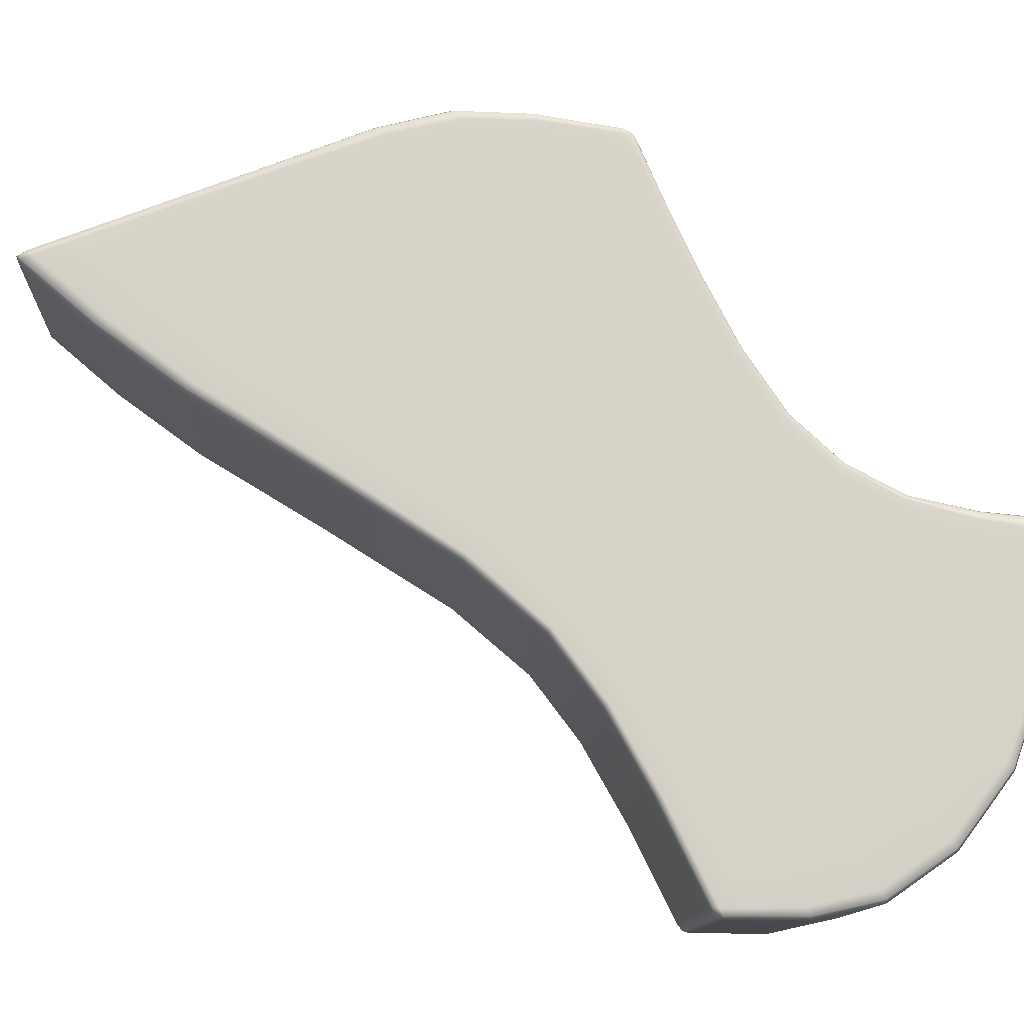
<metadata>
{"format":"obj","ext":"obj","renderer":"f3d","projection":"perspective","resolution":1024,"background":"white","views":[{"elev":77.8,"azim":100.6,"up":"+Y"}]}
</metadata>
<code>
v 0.4572 0.06632 15.84
v 11.99 0.06492 -1.946
v 0.4075 6.307 15.51
v 11.94 6.306 -2.275
v -4.979 6.303 2.598
v 2.237 6.306 -8.412
v -4.929 0.06188 2.928
v 2.286 0.06492 -8.081
v 2.219 6.35 -4.866
v 2.237 0.02787 -4.481
v 8.082 0.02787 1.196
v 8.025 6.35 0.8551
v 0.8919 6.35 -2.017
v 0.9327 0.02787 -1.657
v 5.455 0.02787 4.816
v 5.404 6.35 4.475
v -1.918 6.349 0.4341
v -1.871 0.02752 0.7853
v 2.816 0.02803 11.55
v 2.763 6.35 11.21
v -4.728 6.349 6.57
v -4.679 0.02752 6.917
v -0.4864 -0.0198 3.178
v 2.118 -0.01977 0.902
v 4.95 -0.01977 -2.469
v 7.762 0.02787 -7.666
v 7.704 6.35 -8.006
v 4.488 6.406 -3.417
v 2.204 6.406 -0.5377
v -0.4396 6.406 1.866
v -2.889 6.35 10.09
v -2.836 0.02803 10.42
v 0.3922 -0.01975 6.38
v 2.9 -0.01977 3.302
v 6.727 -0.01977 -0.4201
v 11.04 0.02787 -5.396
v 10.98 6.35 -5.736
v 6.21 6.406 -1.275
v 2.813 6.406 2.302
v 0.2012 6.406 5.601
v -5.003 5.309 2.624
v -4.778 5.312 6.69
v -2.922 5.313 10.2
v 0.4286 5.314 15.66
v 2.81 5.313 11.34
v 5.451 5.312 4.556
v 8.057 5.312 0.9374
v 12 5.312 -2.215
v 11.05 5.312 -5.736
v 7.753 5.312 -8.01
v 2.175 5.312 -8.396
v 2.186 5.312 -4.825
v 0.8769 5.312 -1.979
v -1.935 5.312 0.4726
v -4.425 6.347 2.174
v -4.423 5.31 2.177
v -4.375 0.02536 2.511
v -3.835 -0.02005 6.161
v -2.196 -0.01963 9.629
v 0.903 0.02903 15.2
v 0.9048 5.314 15
v 0.852 6.351 14.87
v -2.287 6.406 9.197
v -3.868 6.406 5.604
v -5.001 6.347 3.391
v -5.037 5.31 3.482
v -4.951 0.02539 3.728
v -4.298 -0.02177 3.256
v -1.57 -0.02005 1.245
v 1.192 -0.01977 -1.145
v 2.807 -0.01977 -4.082
v 3.386 0.02787 -8.084
v 3.349 5.312 -8.412
v 3.334 6.35 -8.419
v 2.69 6.406 -4.605
v 1.187 6.406 -1.775
v -1.586 6.406 0.6461
v -4.342 6.404 2.859
v -5.003 1.01 3.708
v -4.744 1.013 6.917
v -2.888 1.013 10.43
v 0.4628 1.014 15.89
v 0.9389 1.014 15.23
v 2.844 1.013 11.57
v 5.485 1.013 4.782
v 8.091 1.013 1.164
v 12.03 1.013 -1.989
v 11.08 1.013 -5.51
v 7.787 1.013 -7.784
v 3.383 1.013 -8.186
v 2.209 1.013 -8.169
v 2.193 1.013 -4.569
v 0.9066 1.013 -1.748
v -1.901 1.013 0.6991
v -4.389 1.01 2.404
v -4.968 1.01 2.85
v -0.2497 6.351 14.49
v -0.2726 5.314 14.6
v -0.2384 1.014 14.82
v -0.1987 0.02902 14.82
v 0.2712 -0.01883 14.07
v 2.302 -0.01963 10.5
v 4.909 -0.01977 4.559
v 7.835 -0.01977 0.9052
v 11.91 0.02787 -2.625
v 11.96 1.013 -2.719
v 11.92 5.312 -2.946
v 11.86 6.35 -2.959
v 7.674 6.406 0.4517
v 4.842 6.406 4.088
v 2.208 6.406 10.09
v 0.2084 6.407 13.72
v 11.21 6.35 -1.689
v 11.04 6.406 -2.324
v 10.06 6.406 -4.888
v 7.079 6.406 -7.111
v 3.236 6.406 -7.688
v 2.212 6.35 -7.766
v 2.141 5.312 -7.716
v 2.168 1.013 -7.482
v 2.254 0.02787 -7.42
v 3.306 -0.01977 -7.312
v 7.245 -0.01977 -6.653
v 10.23 -0.01977 -4.439
v 11.12 -0.01977 -1.96
v 11.26 0.02787 -1.354
v 11.27 1.013 -1.364
v 11.23 5.312 -1.59
v 0.5967 1.014 15.82
v 0.9219 3.16 15.12
v 2.827 3.158 11.45
v 4.143 1.013 8.145
v 5.468 3.158 4.669
v 6.727 1.013 2.652
v 8.074 3.158 1.051
v 9.803 1.013 -0.2704
v 11.25 3.158 -1.477
v 12.05 1.013 -2.17
v 11.94 3.158 -2.832
v 12.01 3.158 -2.102
v 11.06 3.158 -5.623
v 9.721 1.013 -6.842
v 7.77 3.158 -7.897
v 5.415 1.013 -8.138
v 3.366 3.158 -8.299
v 2.155 3.158 -7.599
v 2.26 1.013 -6.177
v 2.189 3.158 -4.697
v 1.757 1.013 -3.104
v 0.8918 3.158 -1.863
v -0.4028 1.013 -0.4641
v -1.918 3.158 0.5861
v -4.406 3.156 2.291
v -4.851 1.01 2.71
v -4.985 3.155 2.737
v -3.343 6.348 1.446
v -3.352 5.311 1.468
v -3.317 1.012 1.694
v -3.093 -0.02089 2.38
v -2.276 -0.01992 4.761
v -1.015 -0.01969 8.156
v 1.138 -0.01924 12.69
v 1.701 0.02852 13.84
v 1.732 1.014 13.87
v 1.698 5.313 13.64
v 1.649 6.35 13.51
v 1.055 6.406 12.31
v -1.175 6.406 7.563
v -2.281 6.406 3.826
v -3.125 6.405 1.881
v -5.041 5.309 2.837
v -5.008 6.347 2.753
v -5.007 1.01 3.063
v -4.841 0.02488 2.822
v -4.357 -0.02216 2.681
v -4.958 0.02491 3.088
v -3.294 0.02646 1.79
v -1.803 -0.0201 0.8906
v -0.3741 0.02787 -0.3773
v 0.9913 -0.01977 -1.539
v 1.788 0.02787 -3.012
v 2.365 -0.01977 -4.389
v 2.325 0.02787 -6.102
v 2.49 -0.01977 -7.394
v 2.436 5.312 -8.434
v 2.47 1.013 -8.207
v 2.192 3.158 -8.282
v 2.168 6.181 -8.441
v 2.429 6.35 -8.443
v 2.325 6.406 -4.81
v 2.442 6.406 -7.751
v 0.9579 6.406 -1.965
v -1.844 6.406 0.4794
v -4.406 6.404 2.326
v -4.737 0.1704 6.961
v -4.997 0.1683 3.753
v -2.881 0.1709 10.47
v 0.4695 0.1722 15.93
v -0.2317 0.1719 14.87
v 0.9456 0.172 15.27
v 2.851 0.1709 11.61
v 5.492 0.1708 4.827
v 8.098 0.1708 1.208
v 11.27 0.1708 -1.319
v 12.01 0.02787 -2.079
v 11.96 0.1708 -2.675
v 12.04 0.1708 -1.944
v 11.09 0.1708 -5.465
v 9.684 0.02787 -6.723
v 7.794 0.1708 -7.739
v 5.404 0.02787 -8.028
v 3.39 0.1708 -8.141
v 2.479 0.02787 -8.109
v 2.215 0.1708 -8.124
v 2.174 0.1708 -7.436
v 2.194 0.1708 -4.519
v 0.9124 0.1708 -1.702
v -1.894 0.1704 0.7435
v -4.382 0.1682 2.448
v -4.962 0.1677 2.895
v -1.499 5.313 12.56
v -1.472 6.35 12.45
v -1.464 1.014 12.79
v -1.42 0.02852 12.78
v -0.8821 -0.01924 12.01
v 1.364 -0.01969 8.601
v 3.912 -0.01977 4.086
v 7.382 -0.01977 0.3707
v 10.87 -0.01977 -3.07
v 11.68 0.02787 -3.88
v 11.73 1.013 -3.984
v 11.69 5.312 -4.211
v 11.63 6.35 -4.217
v 7.034 6.406 -0.2787
v 10.74 6.406 -3.477
v 3.818 6.406 3.389
v 1.197 6.406 8.053
v -0.965 6.406 11.63
v 11.84 6.35 -2.156
v 11.7 6.406 -2.838
v 10.8 6.406 -5.573
v 7.582 6.406 -7.834
v 3.315 6.406 -8.279
v 2.175 6.35 -8.317
v 2.097 5.312 -8.265
v 2.13 1.013 -8.036
v 2.223 0.02787 -7.981
v 3.37 -0.01977 -7.931
v 7.661 -0.01977 -7.466
v 10.88 -0.01977 -5.207
v 11.76 -0.01977 -2.493
v 11.89 0.02787 -1.823
v 11.89 1.013 -1.828
v 11.85 5.312 -2.055
v 0.5626 5.314 15.59
v 0.8979 6.182 14.96
v 0.5084 6.351 15.46
v 0.4218 6.182 15.62
v 0.7181 6.407 14.63
v -0.1568 6.407 14.33
v 0.2815 6.351 15.37
v -4.891 6.347 2.488
v -4.43 6.178 2.131
v -4.885 5.309 2.483
v -5.009 6.178 2.578
v -0.1027 -0.01866 14.67
v 0.7722 -0.01866 14.97
v 0.5588 0.02925 15.79
v 0.3319 0.02924 15.71
v 12.02 5.312 -2.397
v 11.91 6.181 -2.992
v 11.96 6.35 -2.413
v 11.99 6.181 -2.261
v 0.2601 5.314 15.48
v -0.2795 6.182 14.55
v 2.298 6.35 -6.471
v 2.136 6.181 -7.763
v 2.245 5.312 -6.425
v 2.184 6.181 -4.876
v 8.031 -0.01977 1.137
v 9.63 -0.01977 -0.7059
v 11.24 -0.01977 -1.478
v 9.799 0.02787 -0.2502
v 8.05 6.181 0.8917
v 9.768 5.312 -0.497
v 11.23 6.181 -1.636
v 9.743 6.35 -0.5878
v 7.952 6.406 0.7691
v 11.18 6.406 -1.823
v 9.499 6.406 -1.114
v 1.761 6.35 -3.388
v 1.74 5.312 -3.35
v 0.8709 6.181 -2.026
v 5.342 -0.01977 4.765
v 6.296 -0.01977 2.509
v 6.706 0.02787 2.691
v 5.444 6.181 4.51
v 6.693 5.312 2.425
v 6.652 6.35 2.349
v 5.287 6.406 4.392
v 6.178 6.406 2.036
v -0.4206 6.35 -0.7312
v -0.4369 5.312 -0.6906
v -1.942 6.18 0.4268
v 2.71 -0.01961 11.33
v 3.569 -0.01977 7.51
v 4.113 0.02787 8.153
v 2.803 6.181 11.29
v 4.109 5.312 7.919
v 4.061 6.35 7.813
v 2.648 6.406 10.97
v 3.495 6.406 7.061
v -5.029 5.311 4.917
v -4.785 6.18 6.644
v -4.984 6.348 4.811
v -5.044 6.178 3.436
v -4.818 -0.02215 3.634
v -4.166 -0.02089 4.536
v -4.507 -0.0201 6.765
v -4.935 0.02648 5.154
v 0.8805 -0.01977 2.025
v -1.051 -0.01992 2.033
v -0.09578 -0.01977 0.09075
v 1.638 -0.01977 -0.2663
v 3.521 -0.01977 -0.5925
v 2.156 -0.01977 -2.524
v 3.79 -0.01977 -3.399
v 6.267 -0.01977 -4.738
v 3.154 -0.01977 -5.853
v 5.121 -0.01977 -7.128
v 7.746 6.181 -8.056
v 5.381 5.312 -8.365
v 3.342 6.181 -8.458
v 5.35 6.35 -8.366
v 3.502 6.406 -4.148
v 5.896 6.406 -5.409
v 5.003 6.406 -7.547
v 3.049 6.406 -6.297
v 1.697 6.406 -1.354
v 3.311 6.406 -1.827
v 2.092 6.406 -3.113
v -1.011 6.406 1.017
v 1.004 6.406 0.5522
v -0.09374 6.406 -0.5476
v -4.553 6.406 6.371
v -4.199 6.405 4.045
v -4.867 6.404 3.28
v -4.045 5.312 8.347
v -2.929 6.181 10.15
v -4.002 6.35 8.227
v -3.179 -0.01977 7.768
v -2.706 -0.01961 10.26
v -3.951 0.02787 8.571
v 1.58 -0.01977 4.836
v -0.1149 -0.01977 4.599
v 2.421 -0.01977 2.166
v 4.703 -0.01977 1.553
v 5.923 -0.01977 -1.421
v 8.709 -0.01977 -2.63
v 8.987 -0.01977 -5.695
v 11.04 6.181 -5.782
v 9.687 5.312 -7.068
v 9.625 6.35 -7.064
v 5.376 6.406 -2.391
v 8.315 6.406 -3.276
v 8.801 6.406 -6.162
v 2.425 6.406 0.8371
v 4.383 6.406 0.5787
v -0.1898 6.406 3.466
v 1.475 6.406 3.911
v -2.767 6.406 9.902
v -3.243 6.406 7.255
v -4.995 1.012 5.144
v -4.761 3.158 6.804
v -5.02 3.156 3.595
v -4.011 1.013 8.574
v -2.905 3.158 10.31
v 0.2942 1.014 15.71
v 0.4457 3.16 15.77
v -0.2555 3.159 14.71
v 0.5557 6.182 15.54
v 0.37 6.407 15.22
v -4.892 6.178 2.437
v 0.4218 -0.01845 15.56
v 12.01 6.181 -2.442
v 0.2532 6.182 15.43
v 2.242 6.181 -6.475
v 9.764 -0.01977 -0.3428
v 9.762 6.181 -0.5427
v 9.692 6.406 -0.6994
v 1.737 6.181 -3.4
v 6.621 -0.01977 2.655
v 6.686 6.181 2.38
v 6.553 6.406 2.282
v -0.4438 6.181 -0.7363
v 4 -0.01977 8.021
v 4.102 6.181 7.873
v 3.944 6.406 7.654
v -5.036 6.179 4.871
v -4.778 -0.0211 5.03
v 0.3838 -0.01977 0.894
v 2.791 -0.01977 -1.688
v 4.584 -0.01977 -5.428
v 5.374 6.181 -8.41
v 4.346 6.406 -5.99
v 2.663 6.406 -2.632
v 0.471 6.406 -0.2256
v -4.825 6.405 4.652
v -4.052 6.181 8.301
v -3.794 -0.01977 8.41
v 1.147 -0.01977 3.37
v 4.093 -0.01977 0.5599
v 7.666 -0.01977 -3.751
v 9.68 6.181 -7.114
v 7.241 6.406 -4.447
v 3.8 6.406 -0.6385
v 1.164 6.406 2.064
v -3.848 6.406 8.026
v -5.012 3.157 5.031
v -4.028 3.158 8.461
v 0.2772 3.16 15.59
v 0.5797 3.16 15.7
v 4.126 3.158 8.032
v 6.71 3.158 2.539
v 9.786 3.158 -0.3835
v 12.04 3.158 -2.283
v 9.704 3.158 -6.955
v 5.398 3.158 -8.251
v 2.252 3.158 -6.301
v 1.749 3.158 -3.227
v -0.4198 3.158 -0.5771
v -4.868 3.155 2.597
v -3.358 6.179 1.422
v -3.334 3.157 1.581
v -2.745 -0.0204 3.393
v -1.755 -0.01977 6.282
v 1.584 -0.01914 13.6
v 1.715 3.159 13.76
v 1.691 6.181 13.6
v 1.525 6.407 13.26
v -1.841 6.406 5.465
v -2.748 6.405 2.637
v -5.048 6.178 2.791
v -5.024 3.155 2.95
v -4.836 -0.02262 3.007
v -3.249 -0.02111 1.925
v -0.3112 -0.01977 -0.2701
v 1.871 -0.01977 -2.9
v 2.512 -0.01977 -6.044
v 2.453 3.158 -8.32
v 2.429 6.181 -8.479
v 2.467 6.406 -6.434
v 1.836 6.406 -3.329
v -0.3474 6.406 -0.6922
v -3.295 6.405 1.541
v -4.886 6.403 2.664
v -4.989 0.1694 5.188
v -4.004 0.1708 8.618
v 0.3009 0.1722 15.75
v 0.6034 0.1722 15.86
v 1.739 0.1714 13.91
v 4.15 0.1708 8.19
v 6.733 0.1708 2.696
v 9.809 0.1708 -0.2261
v 12.06 0.1708 -2.126
v 9.728 0.1708 -6.798
v 5.422 0.1708 -8.094
v 2.477 0.1708 -8.163
v 2.263 0.1708 -6.129
v 1.76 0.1708 -3.056
v -0.3961 0.1708 -0.4197
v -3.311 0.1693 1.739
v -4.844 0.1677 2.754
v -5 0.1678 3.108
v -1.505 6.181 12.51
v -1.481 3.159 12.67
v -1.458 0.1714 12.83
v -1.31 -0.01914 12.63
v 0.1104 -0.01947 10.58
v 2.575 -0.01977 6.332
v 5.547 -0.01977 2.172
v 9.321 -0.01977 -1.542
v 11.73 0.1708 -3.94
v 11.71 3.158 -4.097
v 11.69 6.181 -4.256
v 9.053 6.406 -2.069
v 5.316 6.406 1.469
v 2.462 6.406 5.695
v -0.02757 6.406 10.13
v -1.369 6.407 12.28
v 11.81 6.406 -2.3
v 11.45 6.406 -4.075
v 9.464 6.406 -6.891
v 5.282 6.406 -8.209
v 2.431 6.406 -8.311
v 2.091 6.181 -8.311
v 2.114 3.158 -8.15
v 2.136 0.1708 -7.992
v 2.481 -0.01977 -7.967
v 5.35 -0.01977 -7.85
v 9.548 -0.01977 -6.521
v 11.52 -0.01977 -3.72
v 11.86 -0.01977 -1.96
v 11.89 0.1708 -1.784
v 11.87 3.158 -1.941
v 11.85 6.181 -2.1
f 44 255 381 258
f 255 61 256 381
f 381 256 62 257
f 258 381 257 3
f 3 257 382 261
f 257 62 259 382
f 382 259 112 260
f 261 382 260 97
f 5 262 383 265
f 262 55 263 383
f 383 263 56 264
f 265 383 264 41
f 100 266 384 269
f 266 101 267 384
f 384 267 60 268
f 269 384 268 1
f 48 270 385 273
f 270 107 271 385
f 385 271 108 272
f 273 385 272 4
f 98 274 386 275
f 274 44 258 386
f 386 258 3 261
f 275 386 261 97
f 9 276 387 279
f 276 118 277 387
f 387 277 119 278
f 279 387 278 52
f 11 280 388 283
f 280 104 281 388
f 388 281 125 282
f 283 388 282 126
f 12 284 389 287
f 284 47 285 389
f 389 285 128 286
f 287 389 286 113
f 109 288 390 290
f 288 12 287 390
f 390 287 113 289
f 290 390 289 114
f 13 291 391 293
f 291 9 279 391
f 391 279 52 292
f 293 391 292 53
f 15 294 392 296
f 294 103 295 392
f 392 295 104 280
f 296 392 280 11
f 16 297 393 299
f 297 46 298 393
f 393 298 47 284
f 299 393 284 12
f 110 300 394 301
f 300 16 299 394
f 394 299 12 288
f 301 394 288 109
f 17 302 395 304
f 302 13 293 395
f 395 293 53 303
f 304 395 303 54
f 19 305 396 307
f 305 102 306 396
f 396 306 103 294
f 307 396 294 15
f 20 308 397 310
f 308 45 309 397
f 397 309 46 297
f 310 397 297 16
f 111 311 398 312
f 311 20 310 398
f 398 310 16 300
f 312 398 300 110
f 66 313 399 316
f 313 42 314 399
f 399 314 21 315
f 316 399 315 65
f 67 317 400 320
f 317 68 318 400
f 400 318 58 319
f 320 400 319 22
f 24 321 401 324
f 321 23 322 401
f 401 322 69 323
f 324 401 323 70
f 25 325 402 327
f 325 24 324 402
f 402 324 70 326
f 327 402 326 71
f 123 328 403 330
f 328 25 327 403
f 403 327 71 329
f 330 403 329 122
f 27 331 404 334
f 331 50 332 404
f 404 332 73 333
f 334 404 333 74
f 75 335 405 338
f 335 28 336 405
f 405 336 116 337
f 338 405 337 117
f 76 339 406 341
f 339 29 340 406
f 406 340 28 335
f 341 406 335 75
f 77 342 407 344
f 342 30 343 407
f 407 343 29 339
f 344 407 339 76
f 21 345 408 315
f 345 64 346 408
f 408 346 78 347
f 315 408 347 65
f 42 348 409 314
f 348 43 349 409
f 409 349 31 350
f 314 409 350 21
f 22 319 410 353
f 319 58 351 410
f 410 351 59 352
f 353 410 352 32
f 34 354 411 356
f 354 33 355 411
f 411 355 23 321
f 356 411 321 24
f 35 357 412 358
f 357 34 356 412
f 412 356 24 325
f 358 412 325 25
f 124 359 413 360
f 359 35 358 413
f 413 358 25 328
f 360 413 328 123
f 37 361 414 363
f 361 49 362 414
f 414 362 50 331
f 363 414 331 27
f 28 364 415 336
f 364 38 365 415
f 415 365 115 366
f 336 415 366 116
f 29 367 416 340
f 367 39 368 416
f 416 368 38 364
f 340 416 364 28
f 30 369 417 343
f 369 40 370 417
f 417 370 39 367
f 343 417 367 29
f 31 371 418 350
f 371 63 372 418
f 418 372 64 345
f 350 418 345 21
f 79 373 419 375
f 373 80 374 419
f 419 374 42 313
f 375 419 313 66
f 80 376 420 374
f 376 81 377 420
f 420 377 43 348
f 374 420 348 42
f 99 378 421 380
f 378 82 379 421
f 421 379 44 274
f 380 421 274 98
f 82 129 422 379
f 129 83 130 422
f 422 130 61 255
f 379 422 255 44
f 46 309 423 133
f 309 45 131 423
f 423 131 84 132
f 133 423 132 85
f 47 298 424 135
f 298 46 133 424
f 424 133 85 134
f 135 424 134 86
f 128 285 425 137
f 285 47 135 425
f 425 135 86 136
f 137 425 136 127
f 87 138 426 140
f 138 106 139 426
f 426 139 107 270
f 140 426 270 48
f 50 362 427 143
f 362 49 141 427
f 427 141 88 142
f 143 427 142 89
f 73 332 428 145
f 332 50 143 428
f 428 143 89 144
f 145 428 144 90
f 52 278 429 148
f 278 119 146 429
f 429 146 120 147
f 148 429 147 92
f 53 292 430 150
f 292 52 148 430
f 430 148 92 149
f 150 430 149 93
f 54 303 431 152
f 303 53 150 431
f 431 150 93 151
f 152 431 151 94
f 41 264 432 155
f 264 56 153 432
f 432 153 95 154
f 155 432 154 96
f 55 156 433 263
f 156 17 304 433
f 433 304 54 157
f 263 433 157 56
f 95 153 434 158
f 153 56 157 434
f 434 157 54 152
f 158 434 152 94
f 58 318 435 160
f 318 68 159 435
f 435 159 69 322
f 160 435 322 23
f 59 351 436 161
f 351 58 160 436
f 436 160 23 355
f 161 436 355 33
f 60 267 437 163
f 267 101 162 437
f 437 162 102 305
f 163 437 305 19
f 61 130 438 165
f 130 83 164 438
f 438 164 84 131
f 165 438 131 45
f 62 256 439 166
f 256 61 165 439
f 439 165 45 308
f 166 439 308 20
f 112 259 440 167
f 259 62 166 440
f 440 166 20 311
f 167 440 311 111
f 64 372 441 169
f 372 63 168 441
f 441 168 40 369
f 169 441 369 30
f 78 346 442 170
f 346 64 169 442
f 442 169 30 342
f 170 442 342 77
f 41 171 443 265
f 171 66 316 443
f 443 316 65 172
f 265 443 172 5
f 96 173 444 155
f 173 79 375 444
f 444 375 66 171
f 155 444 171 41
f 7 174 445 176
f 174 57 175 445
f 445 175 68 317
f 176 445 317 67
f 69 159 446 178
f 159 68 175 446
f 446 175 57 177
f 178 446 177 18
f 70 323 447 180
f 323 69 178 447
f 447 178 18 179
f 180 447 179 14
f 71 326 448 182
f 326 70 180 448
f 448 180 14 181
f 182 448 181 10
f 122 329 449 184
f 329 71 182 449
f 449 182 10 183
f 184 449 183 121
f 51 185 450 187
f 185 73 145 450
f 450 145 90 186
f 187 450 186 91
f 74 333 451 189
f 333 73 185 451
f 451 185 51 188
f 189 451 188 6
f 9 190 452 276
f 190 75 338 452
f 452 338 117 191
f 276 452 191 118
f 13 192 453 291
f 192 76 341 453
f 453 341 75 190
f 291 453 190 9
f 17 193 454 302
f 193 77 344 454
f 454 344 76 192
f 302 454 192 13
f 55 194 455 156
f 194 78 170 455
f 455 170 77 193
f 156 455 193 17
f 65 347 456 172
f 347 78 194 456
f 456 194 55 262
f 172 456 262 5
f 67 320 457 196
f 320 22 195 457
f 457 195 80 373
f 196 457 373 79
f 22 353 458 195
f 353 32 197 458
f 458 197 81 376
f 195 458 376 80
f 100 269 459 199
f 269 1 198 459
f 459 198 82 378
f 199 459 378 99
f 1 268 460 198
f 268 60 200 460
f 460 200 83 129
f 198 460 129 82
f 84 164 461 201
f 164 83 200 461
f 461 200 60 163
f 201 461 163 19
f 85 132 462 202
f 132 84 201 462
f 462 201 19 307
f 202 462 307 15
f 86 134 463 203
f 134 85 202 463
f 463 202 15 296
f 203 463 296 11
f 127 136 464 204
f 136 86 203 464
f 464 203 11 283
f 204 464 283 126
f 2 205 465 207
f 205 105 206 465
f 465 206 106 138
f 207 465 138 87
f 89 142 466 210
f 142 88 208 466
f 466 208 36 209
f 210 466 209 26
f 90 144 467 212
f 144 89 210 467
f 467 210 26 211
f 212 467 211 72
f 91 186 468 214
f 186 90 212 468
f 468 212 72 213
f 214 468 213 8
f 92 147 469 216
f 147 120 215 469
f 469 215 121 183
f 216 469 183 10
f 93 149 470 217
f 149 92 216 470
f 470 216 10 181
f 217 470 181 14
f 94 151 471 218
f 151 93 217 471
f 471 217 14 179
f 218 471 179 18
f 57 219 472 177
f 219 95 158 472
f 472 158 94 218
f 177 472 218 18
f 96 154 473 220
f 154 95 219 473
f 473 219 57 174
f 220 473 174 7
f 7 176 474 220
f 176 67 196 474
f 474 196 79 173
f 220 474 173 96
f 43 221 475 349
f 221 98 275 475
f 475 275 97 222
f 349 475 222 31
f 81 223 476 377
f 223 99 380 476
f 476 380 98 221
f 377 476 221 43
f 32 224 477 197
f 224 100 199 477
f 477 199 99 223
f 197 477 223 81
f 32 352 478 224
f 352 59 225 478
f 478 225 101 266
f 224 478 266 100
f 102 162 479 226
f 162 101 225 479
f 479 225 59 161
f 226 479 161 33
f 103 306 480 227
f 306 102 226 480
f 480 226 33 354
f 227 480 354 34
f 104 295 481 228
f 295 103 227 481
f 481 227 34 357
f 228 481 357 35
f 125 281 482 229
f 281 104 228 482
f 482 228 35 359
f 229 482 359 124
f 106 206 483 231
f 206 105 230 483
f 483 230 36 208
f 231 483 208 88
f 107 139 484 232
f 139 106 231 484
f 484 231 88 141
f 232 484 141 49
f 108 271 485 233
f 271 107 232 485
f 485 232 49 361
f 233 485 361 37
f 38 234 486 365
f 234 109 290 486
f 486 290 114 235
f 365 486 235 115
f 39 236 487 368
f 236 110 301 487
f 487 301 109 234
f 368 487 234 38
f 40 237 488 370
f 237 111 312 488
f 488 312 110 236
f 370 488 236 39
f 63 238 489 168
f 238 112 167 489
f 489 167 111 237
f 168 489 237 40
f 97 260 490 222
f 260 112 238 490
f 490 238 63 371
f 222 490 371 31
f 114 289 491 240
f 289 113 239 491
f 491 239 4 272
f 240 491 272 108
f 115 235 492 241
f 235 114 240 492
f 492 240 108 233
f 241 492 233 37
f 116 366 493 242
f 366 115 241 493
f 493 241 37 363
f 242 493 363 27
f 117 337 494 243
f 337 116 242 494
f 494 242 27 334
f 243 494 334 74
f 118 191 495 244
f 191 117 243 495
f 495 243 74 189
f 244 495 189 6
f 119 277 496 245
f 277 118 244 496
f 496 244 6 188
f 245 496 188 51
f 120 146 497 246
f 146 119 245 497
f 497 245 51 187
f 246 497 187 91
f 121 215 498 247
f 215 120 246 498
f 498 246 91 214
f 247 498 214 8
f 72 248 499 213
f 248 122 184 499
f 499 184 121 247
f 213 499 247 8
f 26 249 500 211
f 249 123 330 500
f 500 330 122 248
f 211 500 248 72
f 36 250 501 209
f 250 124 360 501
f 501 360 123 249
f 209 501 249 26
f 105 251 502 230
f 251 125 229 502
f 502 229 124 250
f 230 502 250 36
f 126 282 503 252
f 282 125 251 503
f 503 251 105 205
f 252 503 205 2
f 87 253 504 207
f 253 127 204 504
f 504 204 126 252
f 207 504 252 2
f 48 254 505 140
f 254 128 137 505
f 505 137 127 253
f 140 505 253 87
f 113 286 506 239
f 286 128 254 506
f 506 254 48 273
f 239 506 273 4

</code>
